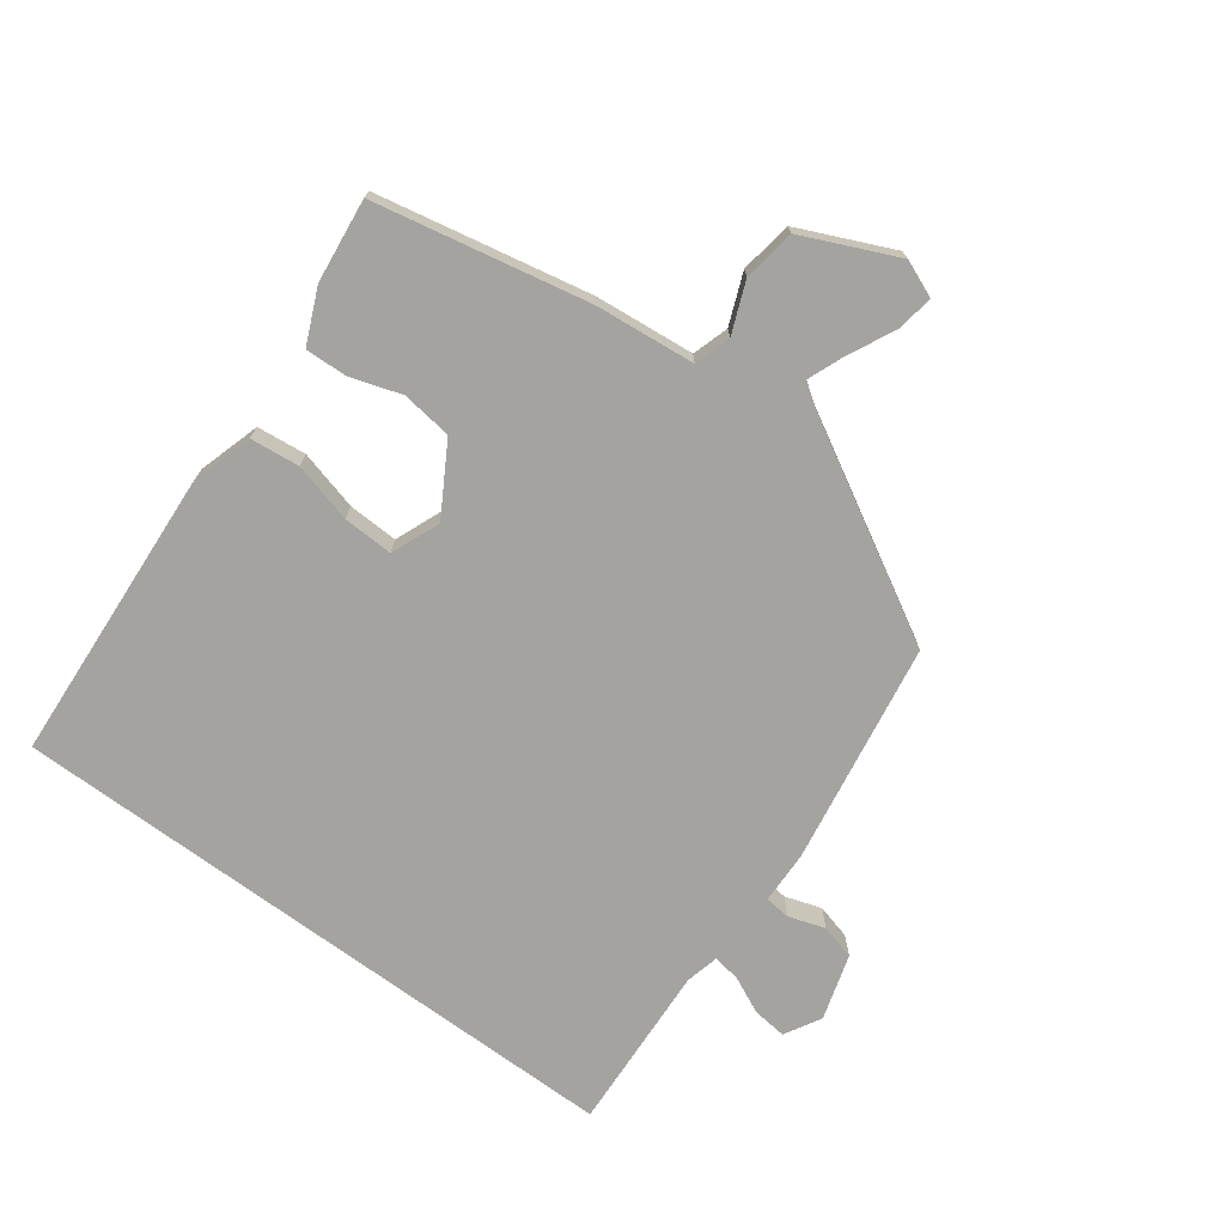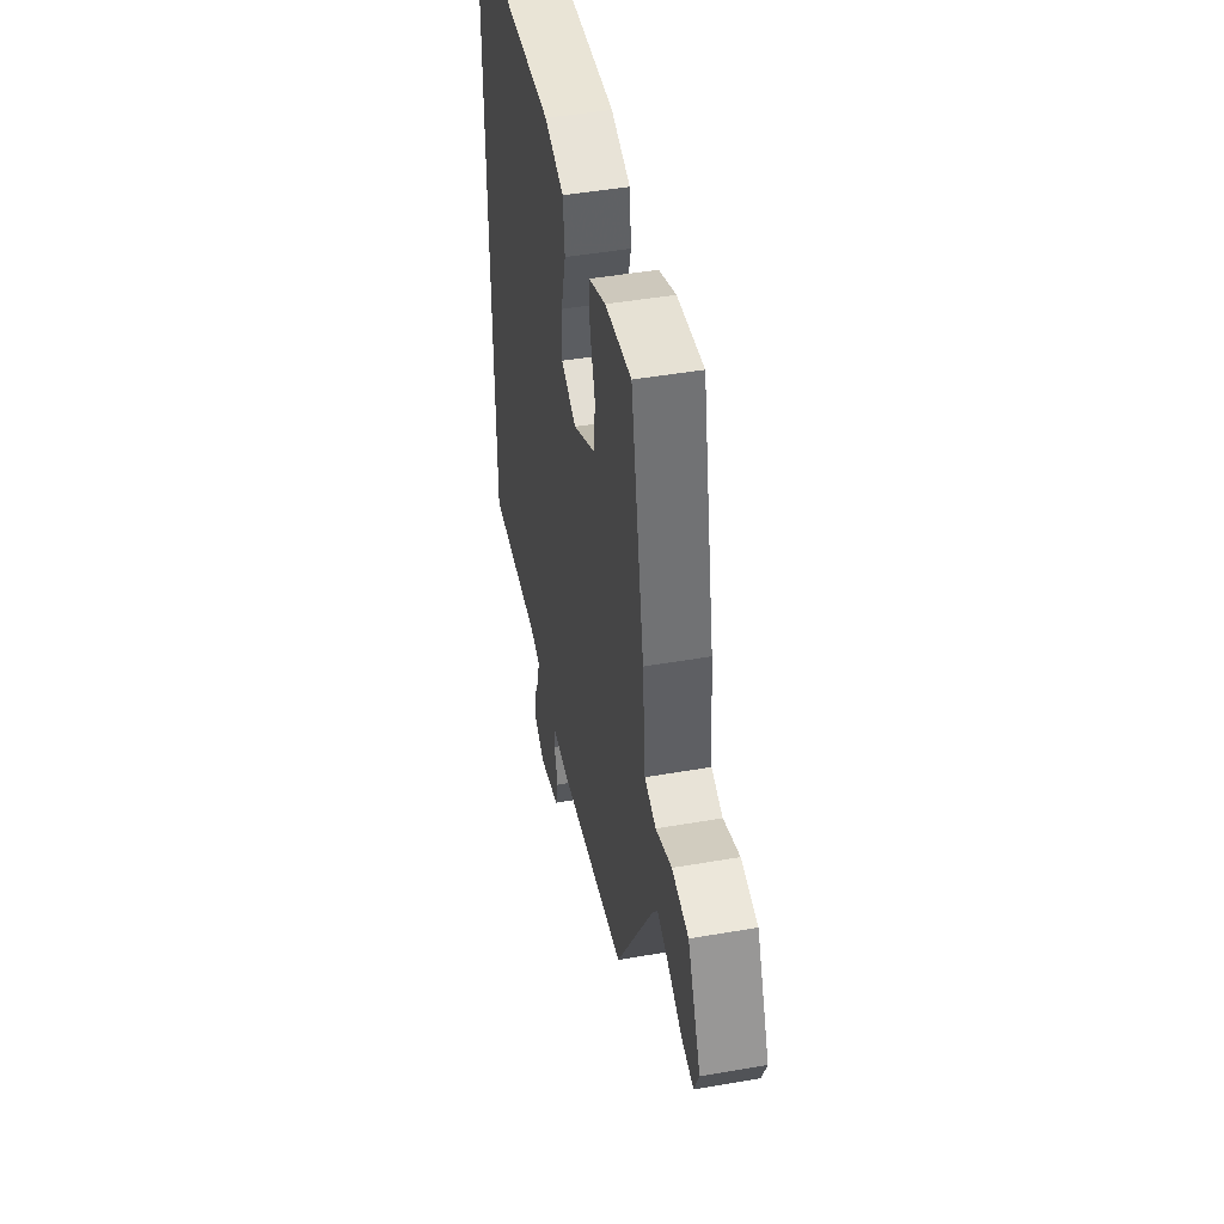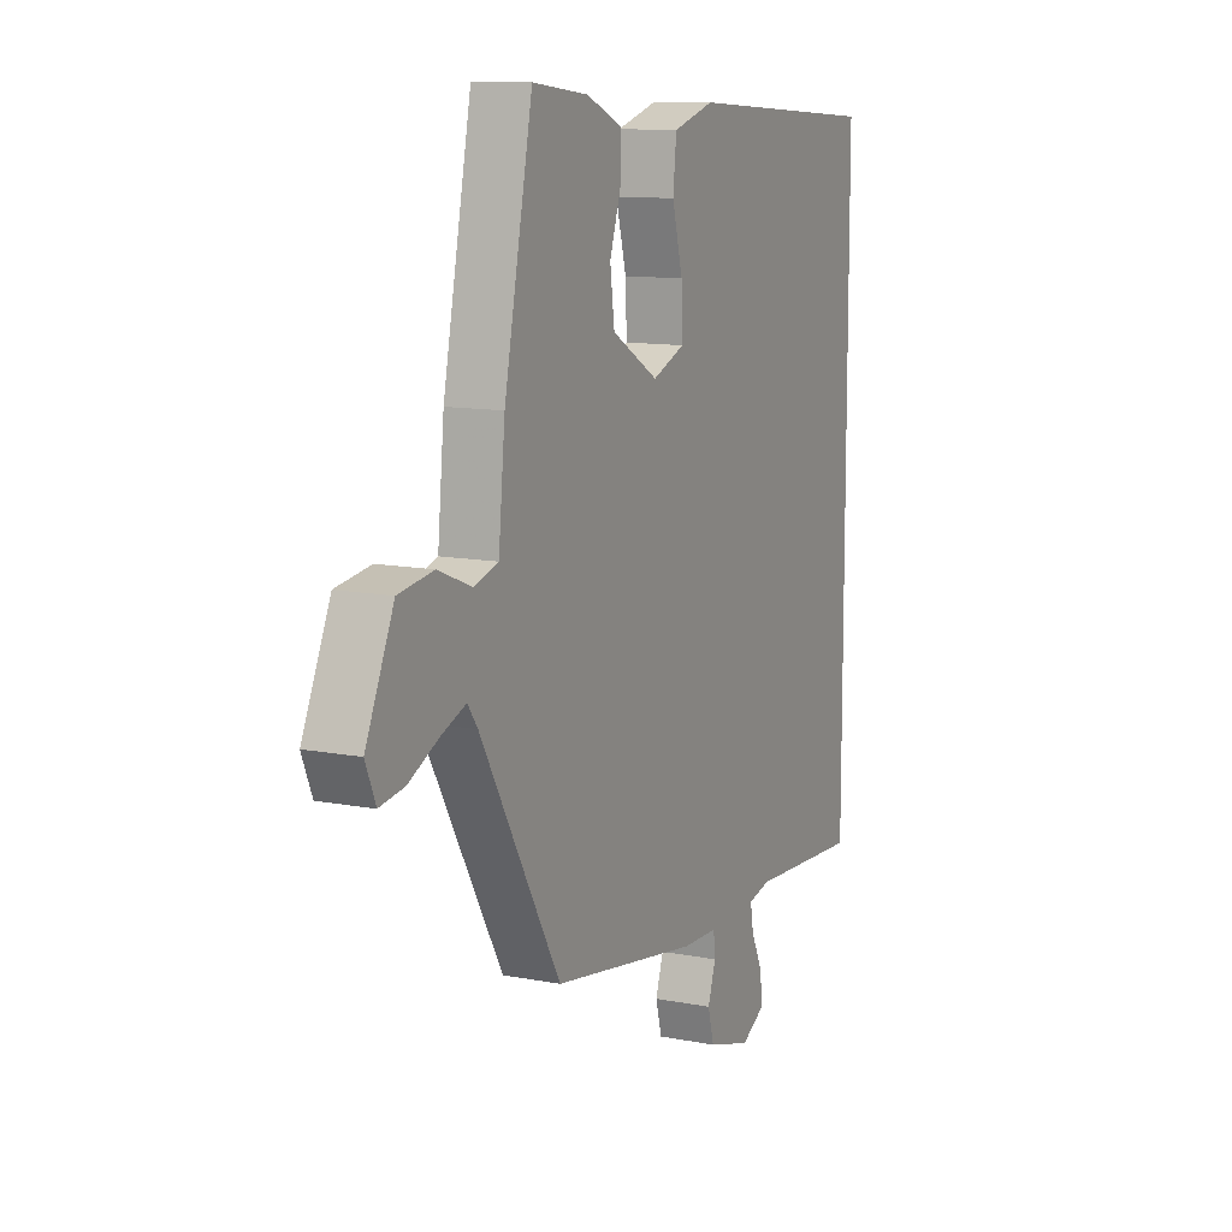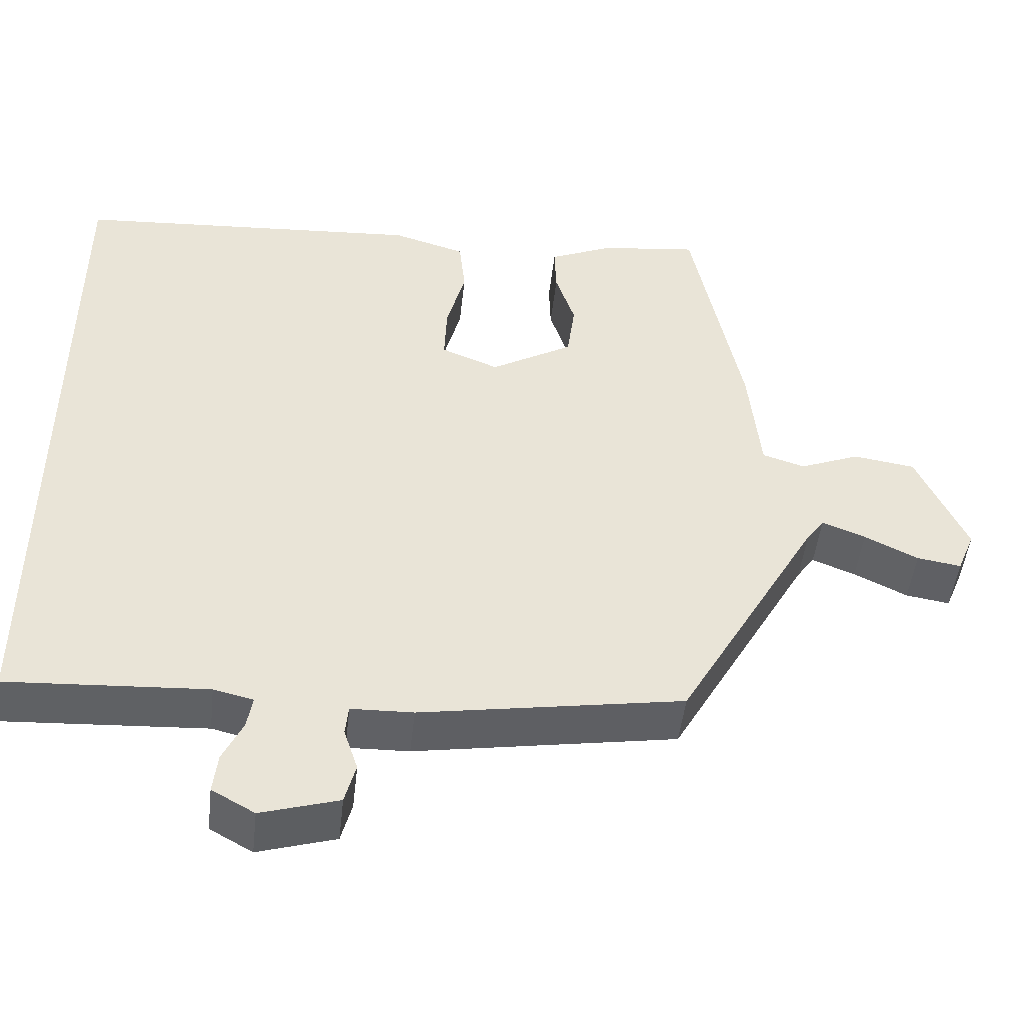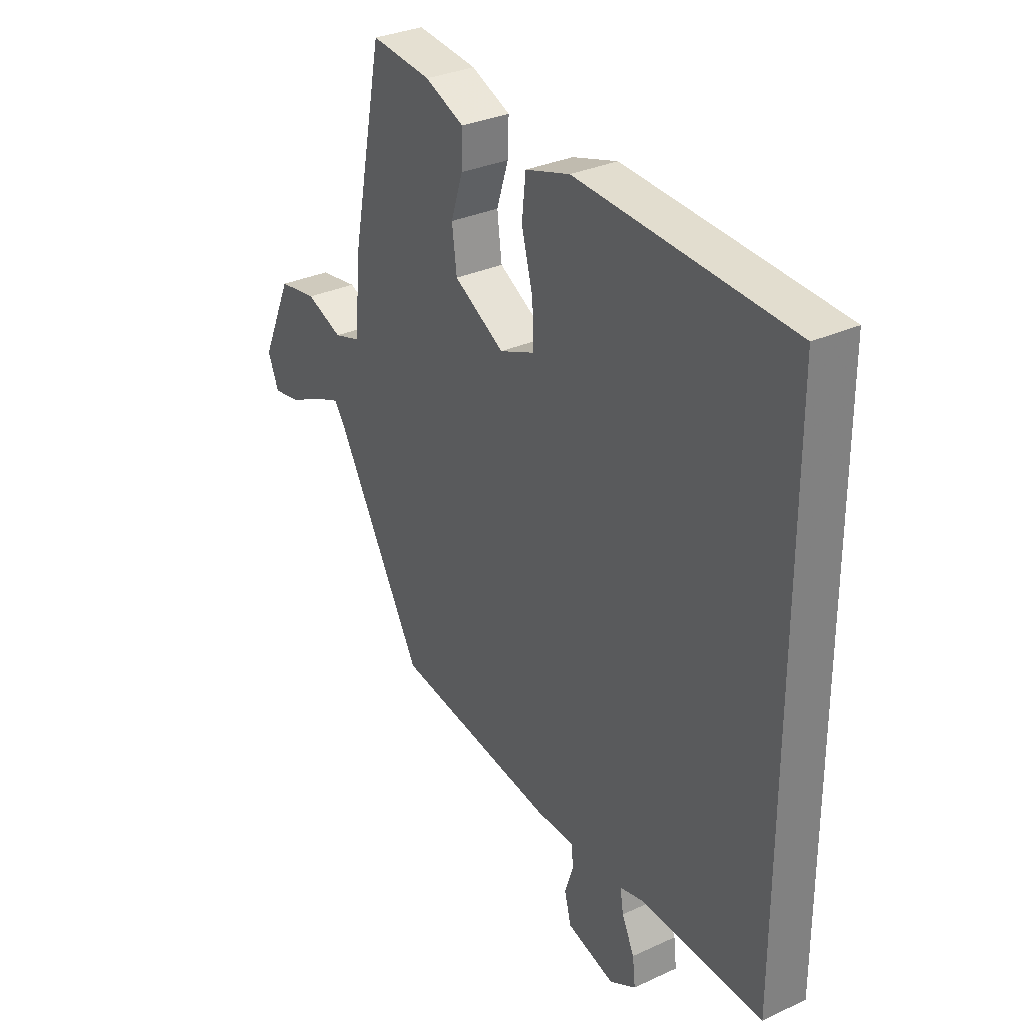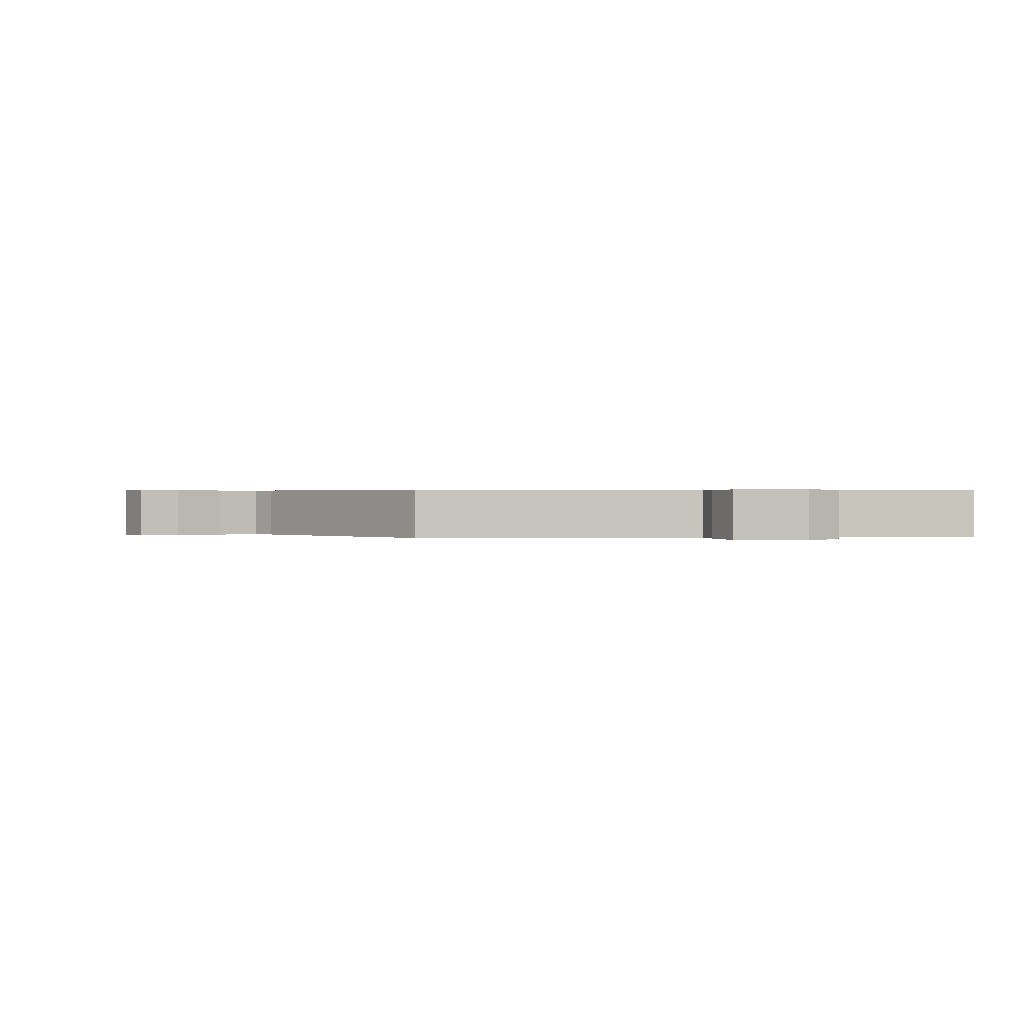
<metadata>
{"format":"obj","ext":"obj","renderer":"f3d","projection":"perspective","resolution":1024,"background":"white","views":[{"elev":-72.9,"azim":53.6,"up":"+Y"},{"elev":46.5,"azim":78.8,"up":"+Z"},{"elev":11.4,"azim":115.4,"up":"+Z"},{"elev":-48.1,"azim":-6.3,"up":"+Z"},{"elev":31.2,"azim":-123.4,"up":"+Z"},{"elev":0.4,"azim":169.0,"up":"+Y"}]}
</metadata>
<code>
v -0.5 0.07 0.461
v -0.051 0.07 0.49
v 0.043 0.07 0.462
v 0.051 0.07 0.387
v 0.027 0.07 0.296
v 0.024 0.07 0.22
v 0.098 0.07 0.19
v 0.204 0.07 0.252
v 0.214 0.07 0.329
v 0.189 0.07 0.406
v 0.187 0.07 0.47
v 0.269 0.07 0.506
v 0.396 0.07 0.521
v 0.461 0.07 0.197
v 0.476 0.07 0.045
v 0.531 0.07 0.028
v 0.608 0.07 0.059
v 0.688 0.07 0.047
v 0.752 0.07 -0.096
v 0.729 0.07 -0.152
v 0.672 0.07 -0.143
v 0.603 0.07 -0.109
v 0.547 0.07 -0.087
v 0.524 0.07 -0.119
v 0.341 0.07 -0.443
v 0.003 0.07 -0.498
v -0.077 0.07 -0.5
v -0.081 0.07 -0.539
v -0.063 0.07 -0.594
v -0.077 0.07 -0.647
v -0.177 0.07 -0.677
v -0.232 0.07 -0.646
v -0.226 0.07 -0.594
v -0.2 0.07 -0.539
v -0.193 0.07 -0.497
v -0.244 0.07 -0.485
v -0.5 0.07 -0.499
v -0.5 0 0.461
v -0.051 0 0.49
v 0.043 0 0.462
v 0.051 0 0.387
v 0.027 0 0.296
v 0.024 0 0.22
v 0.098 0 0.19
v 0.204 0 0.252
v 0.214 0 0.329
v 0.189 0 0.406
v 0.187 0 0.47
v 0.269 0 0.506
v 0.396 0 0.521
v 0.461 0 0.197
v 0.476 0 0.045
v 0.531 0 0.028
v 0.608 0 0.059
v 0.688 0 0.047
v 0.752 0 -0.096
v 0.729 0 -0.152
v 0.672 0 -0.143
v 0.603 0 -0.109
v 0.547 0 -0.087
v 0.524 0 -0.119
v 0.341 0 -0.443
v 0.003 0 -0.498
v -0.077 0 -0.5
v -0.081 0 -0.539
v -0.063 0 -0.594
v -0.077 0 -0.647
v -0.177 0 -0.677
v -0.232 0 -0.646
v -0.226 0 -0.594
v -0.2 0 -0.539
v -0.193 0 -0.497
v -0.244 0 -0.485
v -0.5 0 -0.499
f 36 37 1 2
f 35 36 2 3
f 34 35 3 4
f 31 32 33 34
f 28 29 30 31
f 27 28 31 34
f 24 25 26 27
f 23 24 27 34
f 19 20 21 22
f 19 22 23
f 16 17 18 19
f 15 16 19 23
f 12 13 14 15
f 10 11 12 15
f 9 10 15 23
f 8 9 23
f 7 8 23 34
f 34 4 5
f 34 5 6
f 6 7 34
f 39 38 74 73
f 40 39 73 72
f 41 40 72 71
f 71 70 69 68
f 68 67 66 65
f 71 68 65 64
f 64 63 62 61
f 71 64 61 60
f 59 58 57 56
f 60 59 56
f 56 55 54 53
f 60 56 53 52
f 52 51 50 49
f 52 49 48 47
f 60 52 47 46
f 60 46 45
f 71 60 45 44
f 42 41 71
f 43 42 71
f 71 44 43
f 1 38 39 2
f 2 39 40 3
f 3 40 41 4
f 4 41 42 5
f 5 42 43 6
f 6 43 44 7
f 7 44 45 8
f 8 45 46 9
f 9 46 47 10
f 10 47 48 11
f 11 48 49 12
f 12 49 50 13
f 13 50 51 14
f 14 51 52 15
f 15 52 53 16
f 16 53 54 17
f 17 54 55 18
f 18 55 56 19
f 19 56 57 20
f 20 57 58 21
f 21 58 59 22
f 22 59 60 23
f 23 60 61 24
f 24 61 62 25
f 25 62 63 26
f 26 63 64 27
f 27 64 65 28
f 28 65 66 29
f 29 66 67 30
f 30 67 68 31
f 31 68 69 32
f 32 69 70 33
f 33 70 71 34
f 34 71 72 35
f 35 72 73 36
f 36 73 74 37
f 37 74 38 1

</code>
